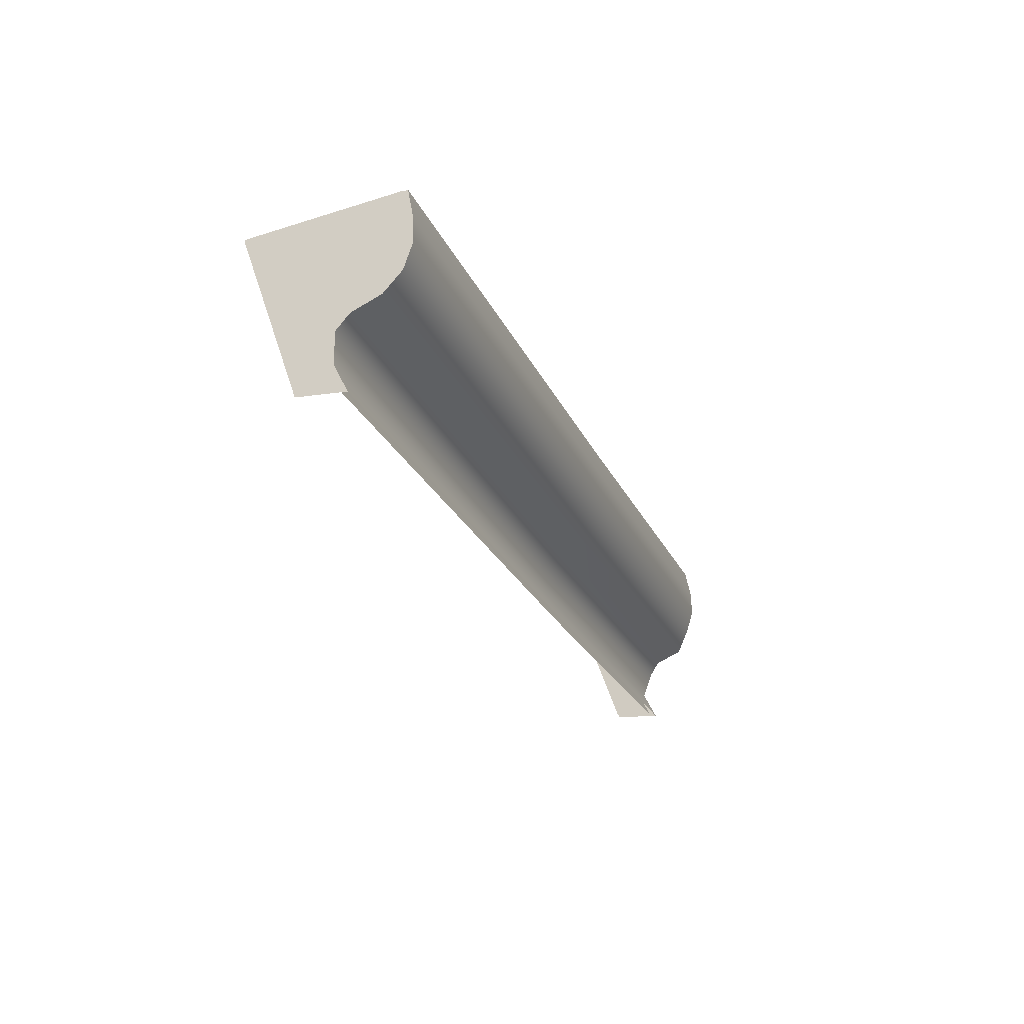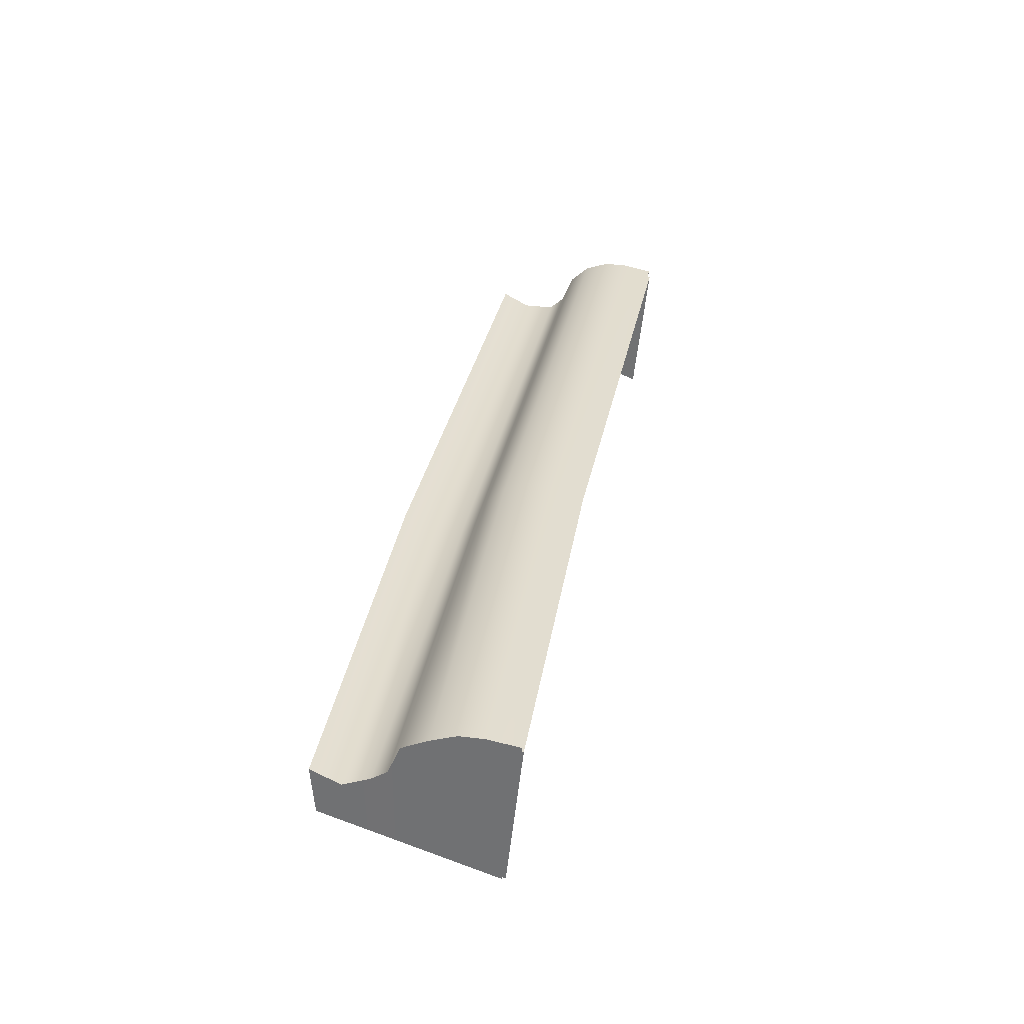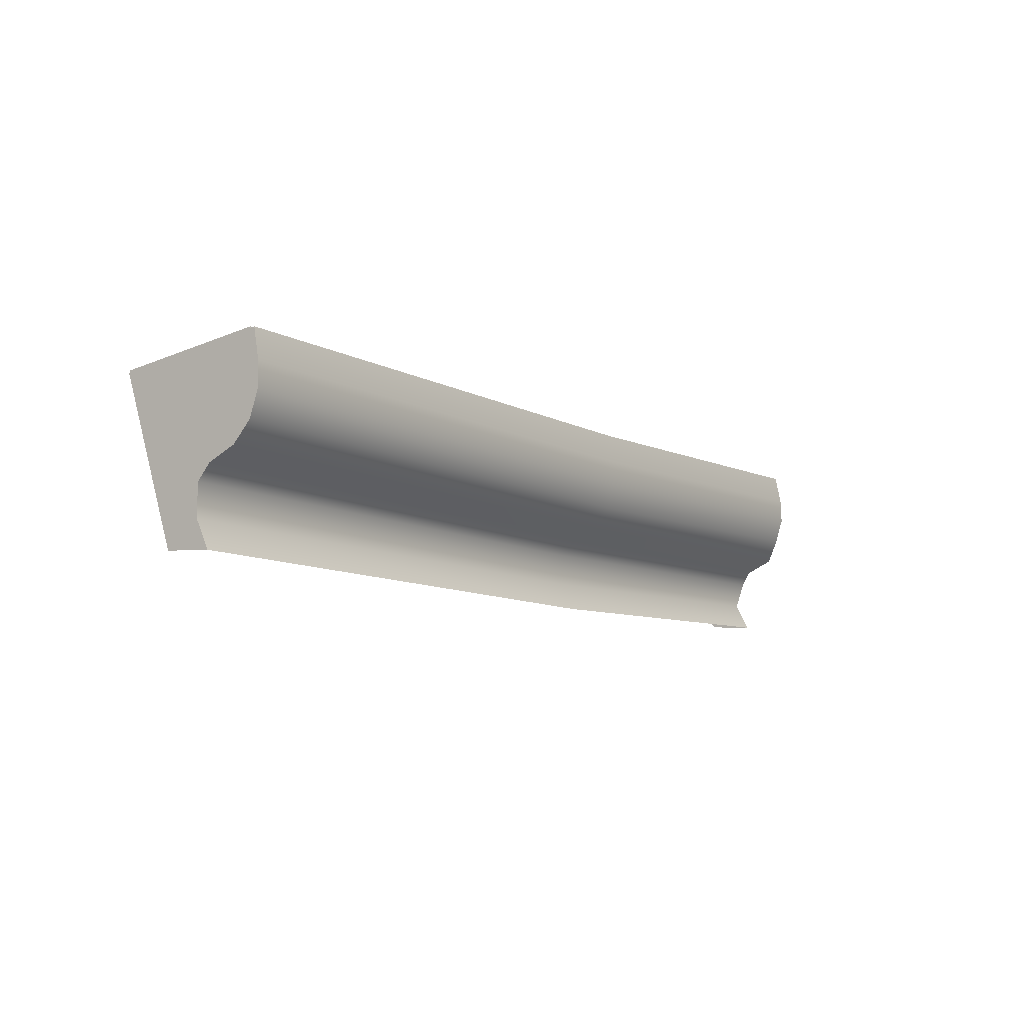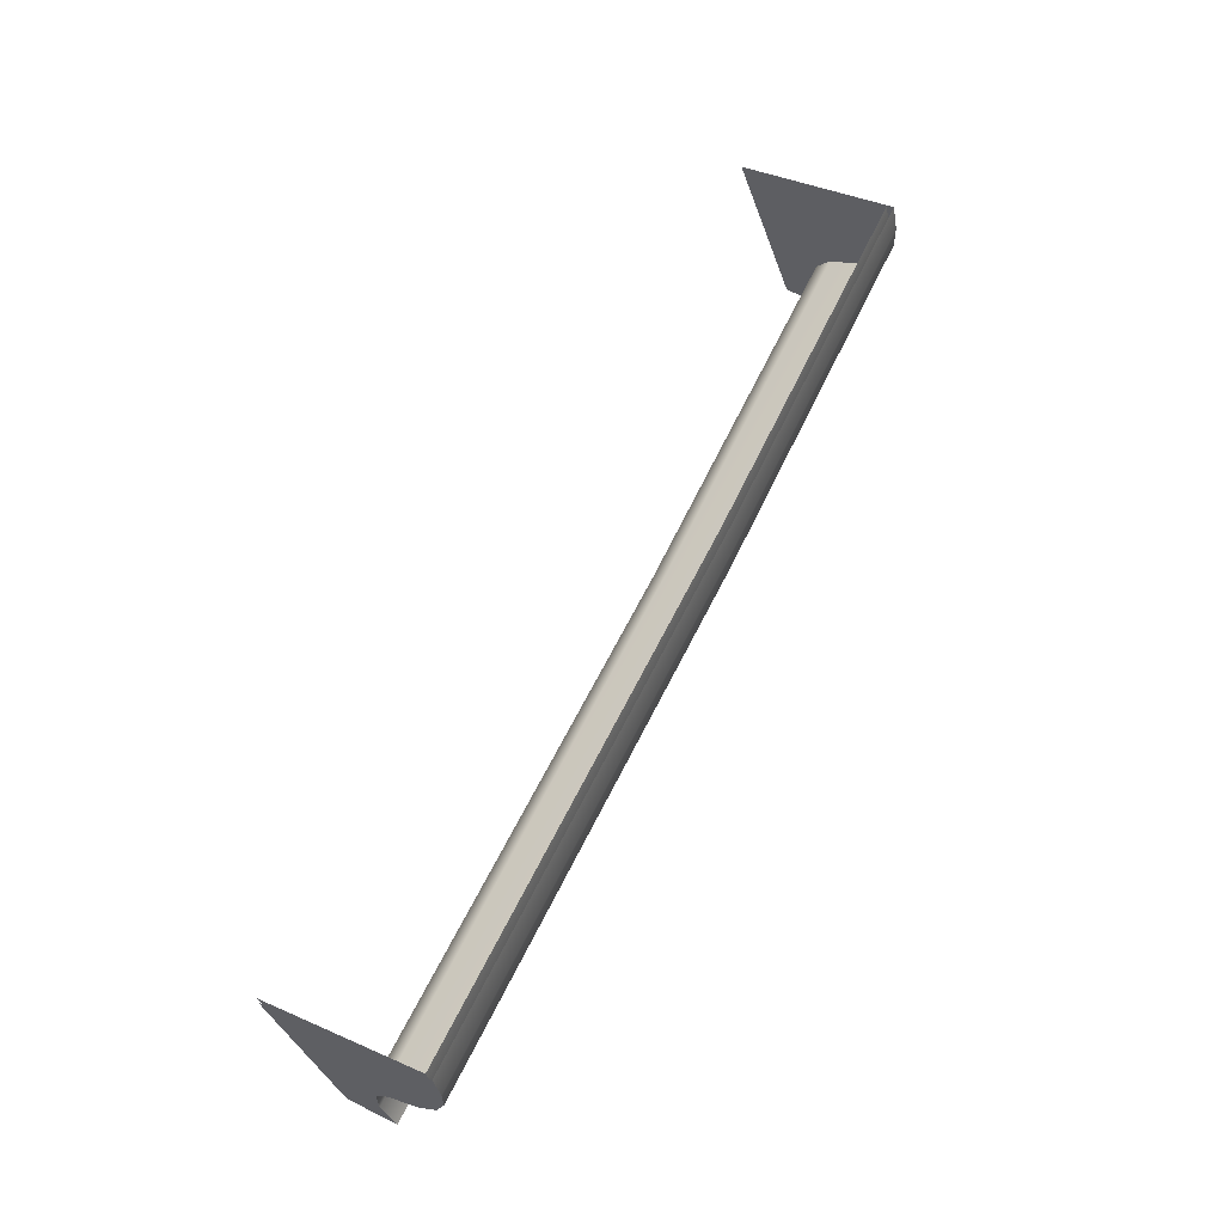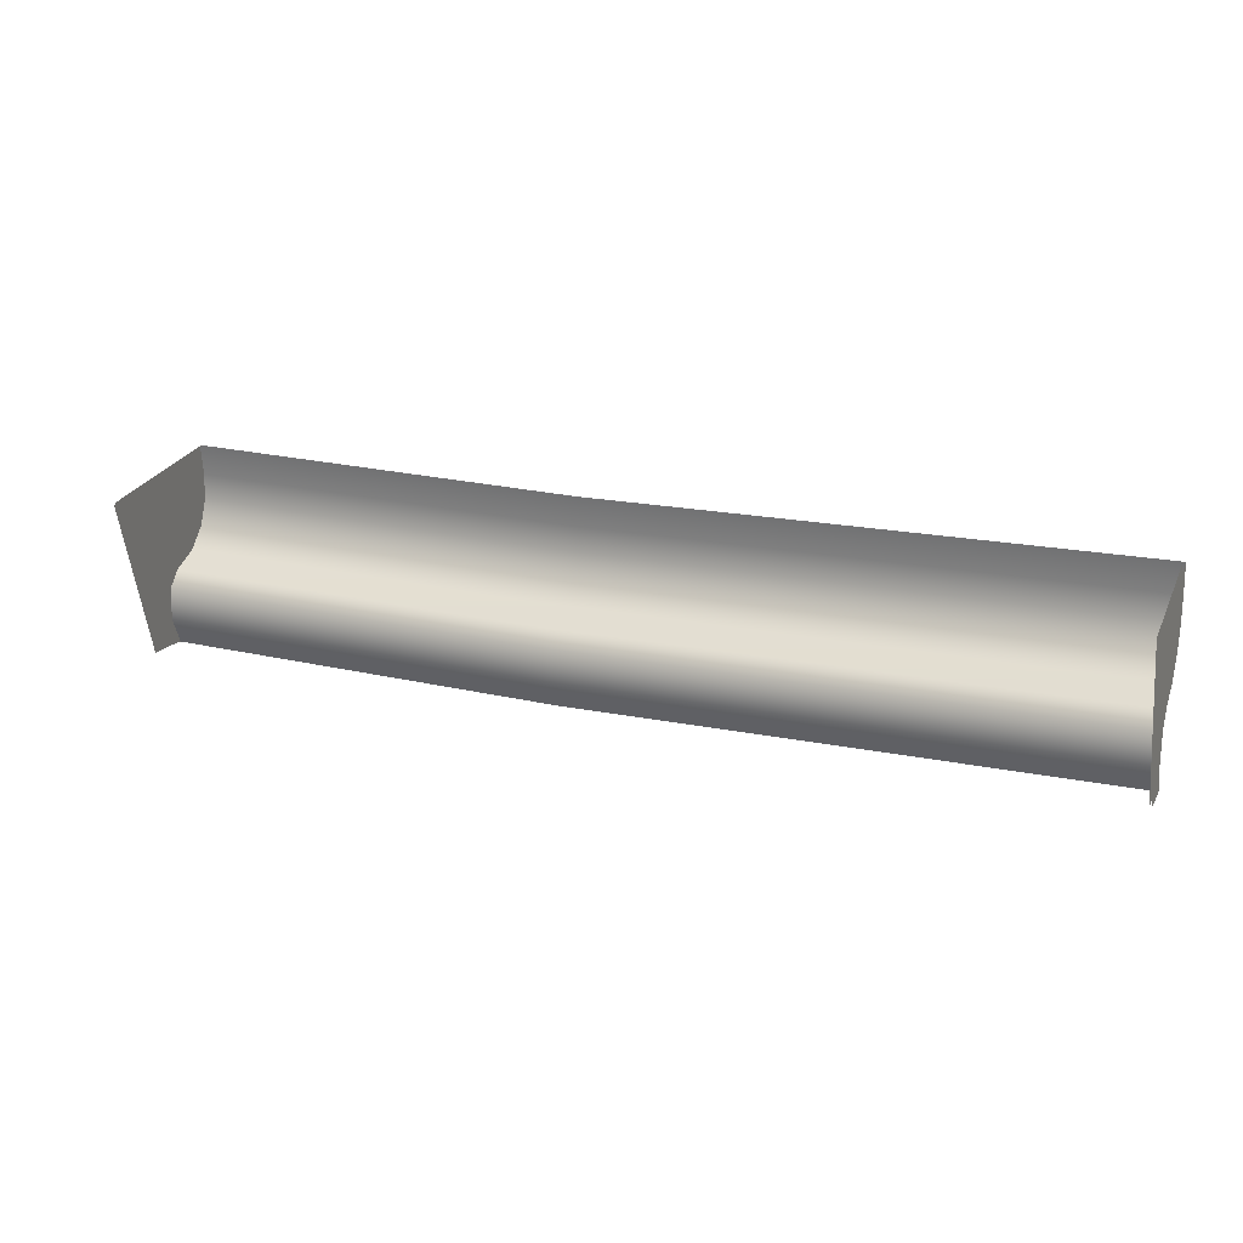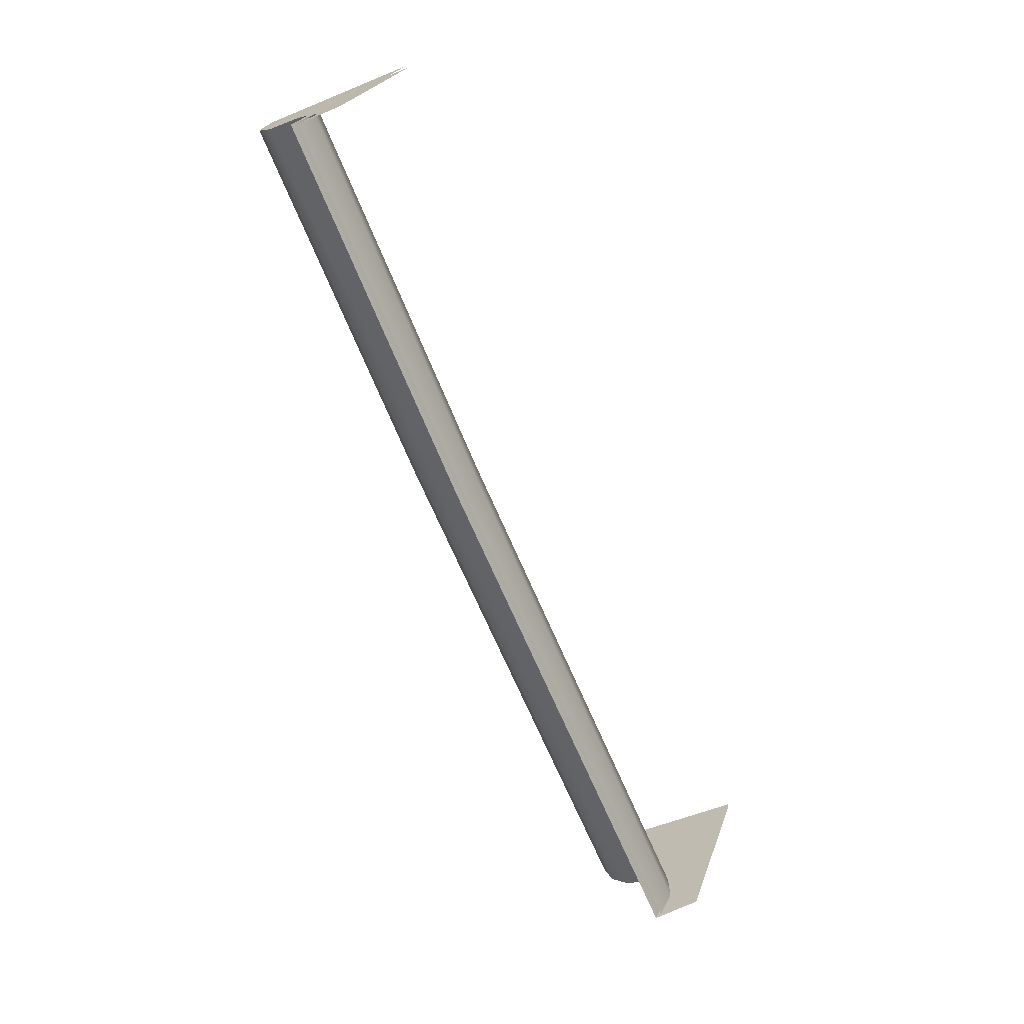
<metadata>
{"format":"obj","ext":"obj","renderer":"f3d","projection":"perspective","resolution":1024,"background":"white","views":[{"elev":-24.7,"azim":-70.0,"up":"+Y"},{"elev":32.8,"azim":101.0,"up":"+Z"},{"elev":-9.7,"azim":-53.6,"up":"+Y"},{"elev":59.9,"azim":-64.2,"up":"+Y"},{"elev":19.5,"azim":-159.1,"up":"+Y"},{"elev":-69.2,"azim":113.3,"up":"+Y"}]}
</metadata>
<code>
v -233.4 -15.29 -31.03
v 35.79 -29.23 -24.1
v -233.4 -29.23 -24.1
v 35.79 -15.29 -31.03
v -233.4 0.5598 -31.03
v 35.79 0.5598 -31.03
v -233.4 7.993 -24.5
v 35.79 7.993 -24.5
v -233.4 14.08 -10.26
v 35.79 14.08 -10.26
v -233.4 23.85 -1.221
v 35.79 23.85 -1.221
v -233.4 36.26 2.96
v 35.79 36.26 2.96
v -233.4 48.55 2.782
v 35.79 48.55 2.782
v -233.4 63.39 0
v 35.79 63.39 0
v 232.3 -8.984 -33.33
v 232.9 -22.87 -26.42
v 231.7 6.81 -33.31
v 231.5 14.23 -26.77
v 231.5 20.31 -12.53
v 231.3 30.06 -3.481
v 230.9 42.43 0.7139
v 230.4 54.69 0.5509
v 229.8 69.47 -2.212
v -233.4 -29.23 -24.1
v -233.4 -14.25 -49.78
v -233.4 -15.29 -31.03
v -233.4 -26.61 -45.43
v -233.4 -0.2075 -54.72
v -233.4 0.5598 -31.03
v -233.4 6.382 -57.04
v -233.4 7.993 -24.5
v -233.4 11.78 -58.94
v -233.4 14.08 -10.26
v -233.4 20.43 -61.99
v -233.4 23.85 -1.221
v -233.4 31.43 -65.86
v -233.4 36.26 2.96
v -233.4 42.34 -69.7
v -233.4 48.55 2.782
v -233.4 55.49 -74.33
v -233.4 63.39 0
v 232.3 -8.984 -33.33
v 232.5 -20.29 -47.73
v 232.9 -22.87 -26.42
v 232 -7.978 -52.06
v 231.7 6.81 -33.31
v 231.4 6.017 -56.99
v 231.5 14.23 -26.77
v 231.2 12.58 -59.3
v 231.5 20.31 -12.53
v 230.9 17.95 -61.19
v 231.3 30.06 -3.481
v 230.6 26.58 -64.23
v 230.9 42.43 0.7139
v 230.1 37.54 -68.08
v 230.4 54.69 0.5509
v 229.7 48.4 -71.91
v 229.8 69.47 -2.212
v 229.1 61.5 -76.52
v -234.3 -15.98 -27.78
v 35.99 -29.92 -20.85
v 35.99 -15.98 -27.78
v -234.3 -29.92 -20.85
v -234.3 -0.1294 -27.78
v 35.99 -0.1294 -27.78
v -234.3 7.304 -21.24
v 35.99 7.304 -21.24
v -234.3 13.39 -7.008
v 35.99 13.39 -7.008
v -234.3 23.16 2.034
v 35.99 23.16 2.034
v -234.3 35.57 6.215
v 35.99 35.57 6.215
v -234.3 47.87 6.037
v 35.99 47.87 6.037
v -234.3 62.7 3.255
v 35.99 62.7 3.255
v 233 3.626 -25.18
v 232.8 11.13 -20.31
v 232.8 17.21 -6.077
v 232.6 29.6 -0.3113
v 232.2 41.97 3.883
v 231.7 54.23 3.72
v 231.1 69.01 0.9576
v 233.6 -9.439 -30.16
v 234.2 -23.32 -23.25
v -234.3 -29.92 -20.85
v -234.3 -15.88 -49.1
v -234.3 -28.24 -44.75
v -234.3 -15.98 -27.78
v -234.3 -1.834 -54.04
v -234.3 -0.1294 -27.78
v -234.3 4.755 -56.36
v -234.3 7.304 -21.24
v -234.3 10.15 -58.26
v -234.3 13.39 -7.008
v -234.3 18.81 -61.31
v -234.3 23.16 2.034
v -234.3 29.81 -65.18
v -234.3 35.57 6.215
v -234.3 40.71 -69.02
v -234.3 47.87 6.037
v -234.3 53.86 -73.65
v -234.3 62.7 3.255
v 233.6 -9.439 -30.16
v 233.8 -21.68 -47.14
v 233.3 -9.37 -51.47
v 234.2 -23.32 -23.25
v 233 3.626 -25.18
v 232.7 4.624 -56.39
v 232.8 11.13 -20.31
v 232.5 11.19 -58.71
v 232.8 17.21 -6.077
v 232.2 16.56 -60.6
v 232.6 29.6 -0.3113
v 231.9 25.19 -63.63
v 232.2 41.97 3.883
v 231.4 36.15 -67.49
v 231.7 54.23 3.72
v 231 47.01 -71.31
v 231.1 69.01 0.9576
v 230.4 60.11 -75.92
g ShopCourtain009.obj
f 1 3 2
f 1 2 4
f 5 1 4
f 5 4 6
f 7 5 6
f 7 6 8
f 9 7 8
f 9 8 10
f 11 9 10
f 11 10 12
f 13 11 12
f 13 12 14
f 15 13 14
f 15 14 16
f 17 15 16
f 17 16 18
f 6 4 19
f 4 20 19
f 6 19 21
f 8 6 21
f 8 21 22
f 10 8 22
f 10 22 23
f 12 10 23
f 12 23 24
f 14 12 24
f 14 24 25
f 16 14 25
f 16 25 26
f 18 16 26
f 18 26 27
f 4 2 20
f 28 30 29
f 28 29 31
f 30 32 29
f 30 33 32
f 33 34 32
f 33 35 34
f 35 36 34
f 35 37 36
f 37 38 36
f 37 39 38
f 39 40 38
f 39 41 40
f 41 42 40
f 41 43 42
f 43 44 42
f 43 45 44
f 46 48 47
f 46 47 49
f 50 46 49
f 50 49 51
f 52 50 51
f 52 51 53
f 54 52 53
f 54 53 55
f 56 54 55
f 56 55 57
f 58 56 57
f 58 57 59
f 60 58 59
f 60 59 61
f 62 60 61
f 62 61 63
f 64 66 65
f 64 65 67
f 68 66 64
f 68 69 66
f 70 69 68
f 70 71 69
f 72 71 70
f 72 73 71
f 74 73 72
f 74 75 73
f 76 75 74
f 76 77 75
f 78 77 76
f 78 79 77
f 80 79 78
f 80 81 79
f 66 69 82
f 69 71 83
f 69 83 82
f 71 73 84
f 71 84 83
f 73 75 85
f 73 85 84
f 75 77 86
f 75 86 85
f 77 79 87
f 77 87 86
f 79 81 88
f 79 88 87
f 66 82 89
f 65 66 89
f 65 89 90
f 91 93 92
f 91 92 94
f 94 92 95
f 94 95 96
f 96 95 97
f 96 97 98
f 98 97 99
f 98 99 100
f 100 99 101
f 100 101 102
f 102 101 103
f 102 103 104
f 104 103 105
f 104 105 106
f 106 105 107
f 106 107 108
f 109 111 110
f 109 110 112
f 113 111 109
f 113 114 111
f 115 114 113
f 115 116 114
f 117 116 115
f 117 118 116
f 119 118 117
f 119 120 118
f 121 120 119
f 121 122 120
f 123 122 121
f 123 124 122
f 125 124 123
f 125 126 124

</code>
